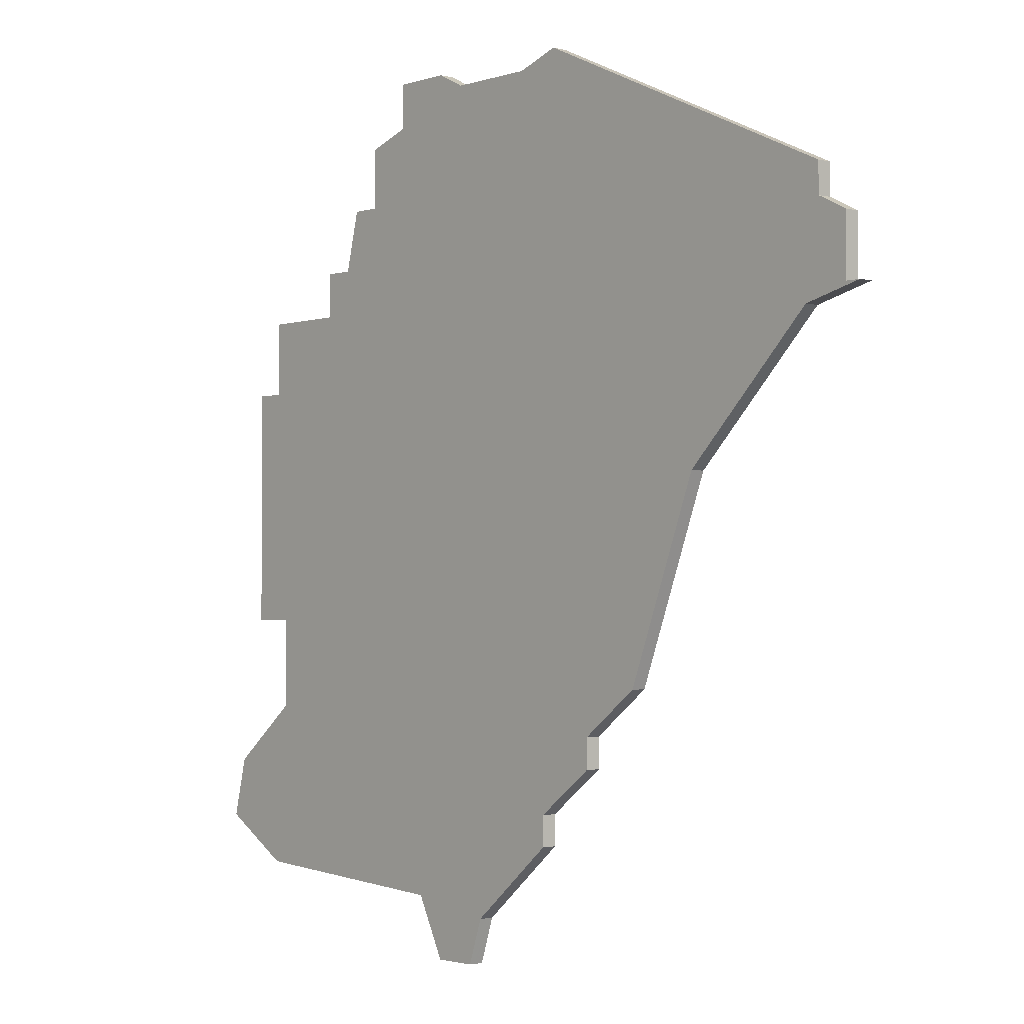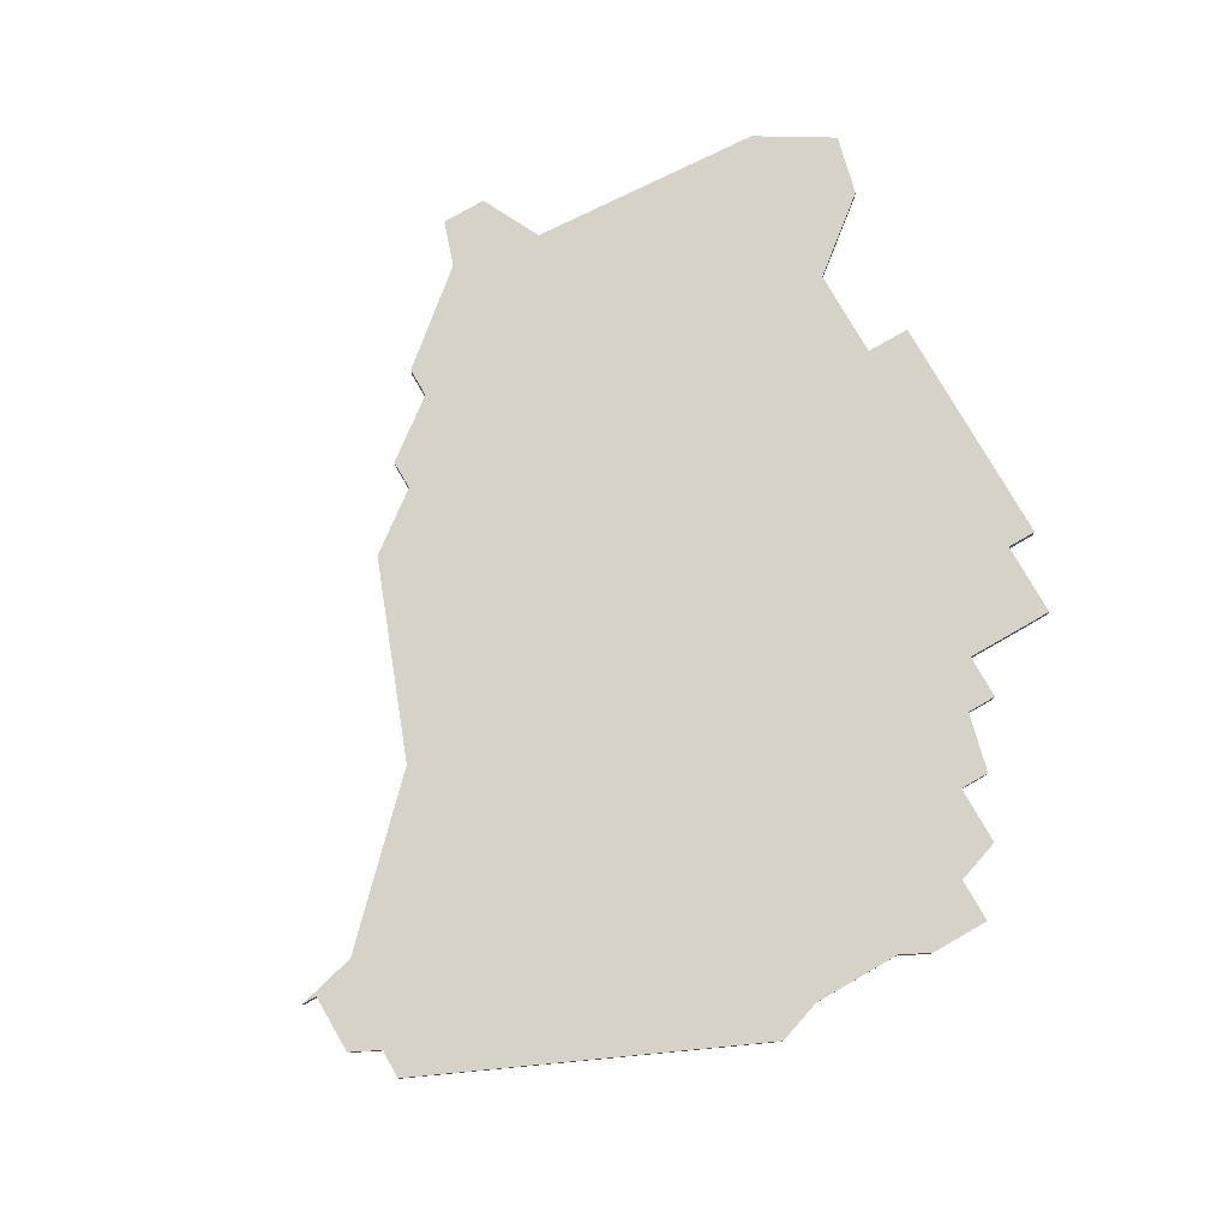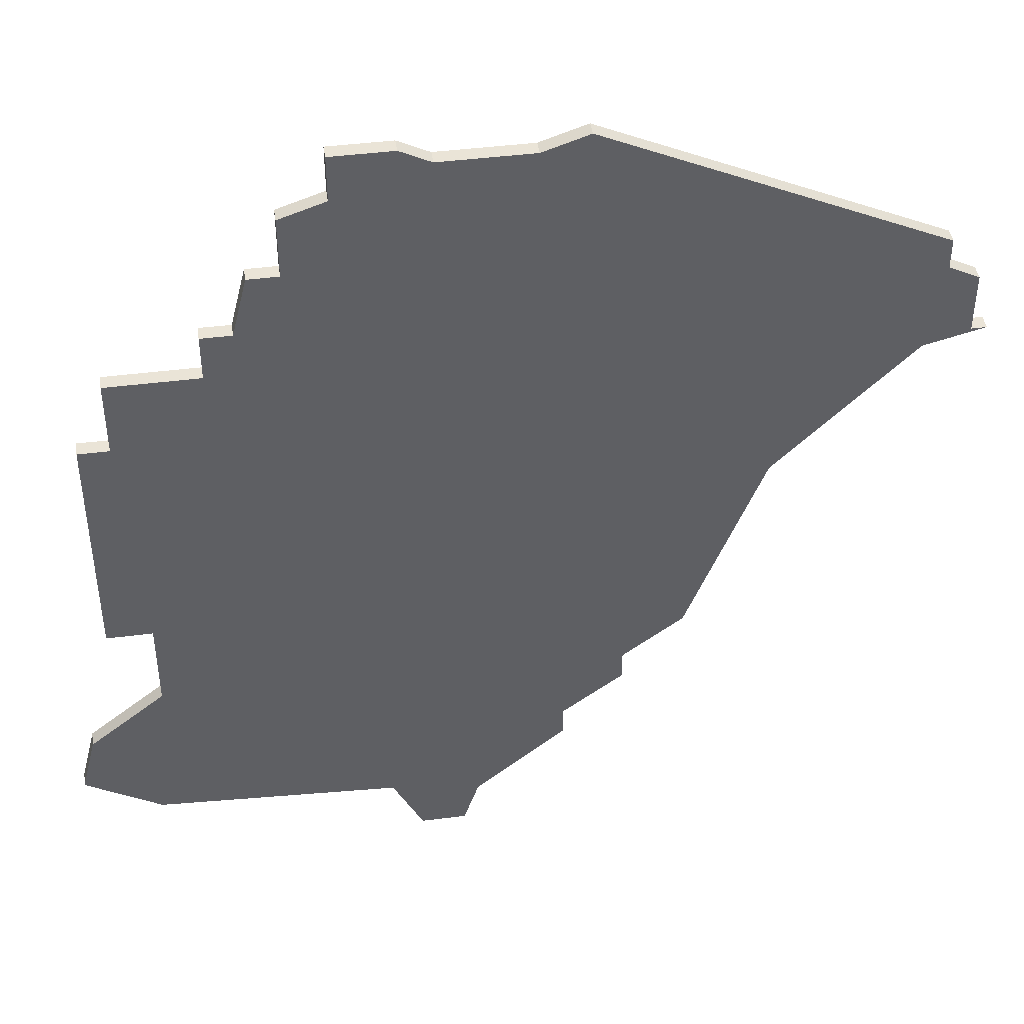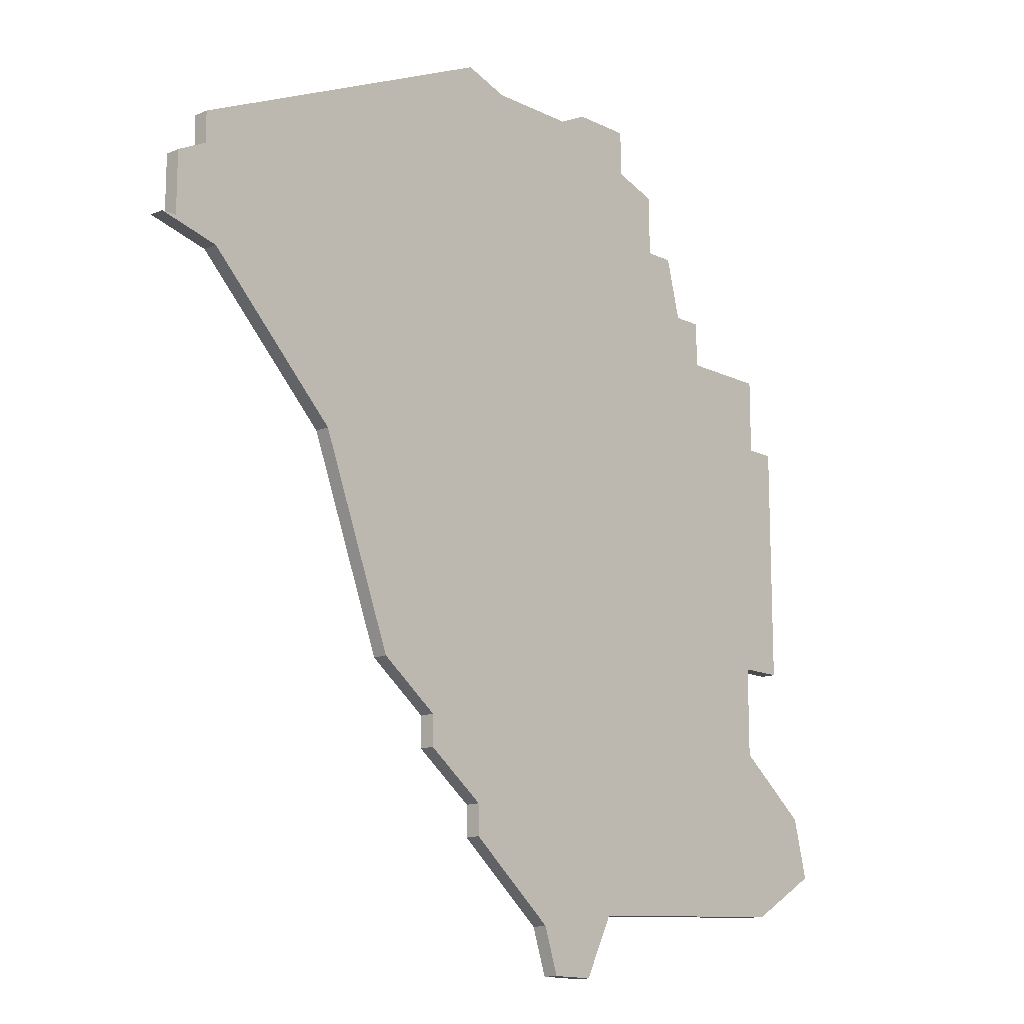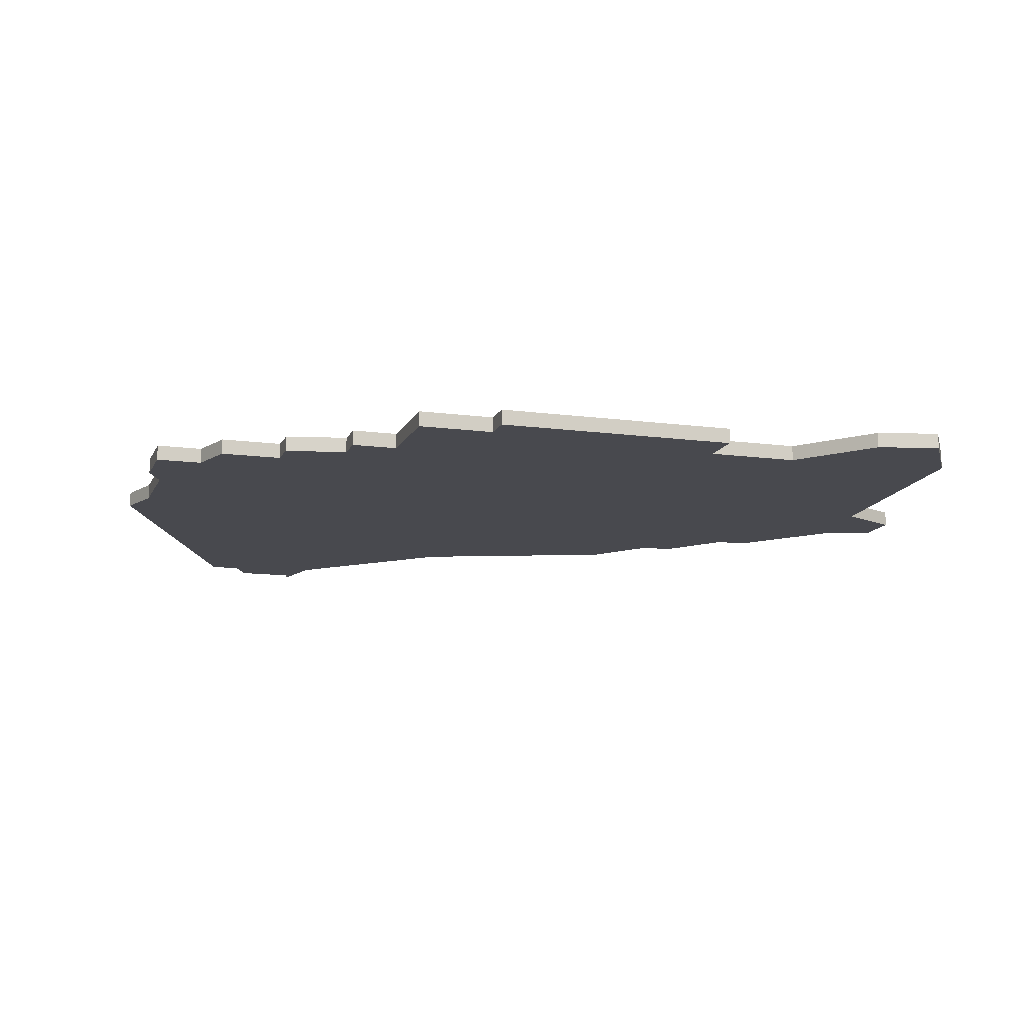
<metadata>
{"format":"obj","ext":"obj","renderer":"f3d","projection":"perspective","resolution":1024,"background":"white","views":[{"elev":-2.1,"azim":48.6,"up":"+Y"},{"elev":77.9,"azim":150.1,"up":"+Z"},{"elev":43.6,"azim":-8.6,"up":"+Y"},{"elev":-14.3,"azim":133.0,"up":"+Y"},{"elev":-12.7,"azim":-107.4,"up":"+Z"}]}
</metadata>
<code>
v 2122 -1414 0
v 2118 -1414 0
v 2118 -1417 0
v 2115 -1418 0
v 2115 -1422 0
v 2113 -1422 0
v 2112 -1426 0
v 2110 -1426 0
v 2110 -1429 0
v 2104 -1429 0
v 2104 -1434 0
v 2102 -1434 0
v 2102 -1450 0
v 2105 -1450 0
v 2105 -1456 0
v 2100 -1460 0
v 2099 -1464 0
v 2104 -1467 0
v 2120 -1468 0
v 2122 -1472 0
v 2125 -1472 0
v 2126 -1469 0
v 2132 -1464 0
v 2132 -1462 0
v 2136 -1459 0
v 2136 -1457 0
v 2140 -1454 0
v 2145 -1441 0
v 2154 -1432 0
v 2158 -1431 0
v 2157 -1431 0
v 2157 -1427 0
v 2155 -1426 0
v 2155 -1424 0
v 2133 -1414 0
v 2130 -1415 0
v 2124 -1415 0
v 2122 -1414 1
v 2118 -1414 1
v 2118 -1417 1
v 2115 -1418 1
v 2115 -1422 1
v 2113 -1422 1
v 2112 -1426 1
v 2110 -1426 1
v 2110 -1429 1
v 2104 -1429 1
v 2104 -1434 1
v 2102 -1434 1
v 2102 -1450 1
v 2105 -1450 1
v 2105 -1456 1
v 2100 -1460 1
v 2099 -1464 1
v 2104 -1467 1
v 2120 -1468 1
v 2122 -1472 1
v 2125 -1472 1
v 2126 -1469 1
v 2132 -1464 1
v 2132 -1462 1
v 2136 -1459 1
v 2136 -1457 1
v 2140 -1454 1
v 2145 -1441 1
v 2154 -1432 1
v 2158 -1431 1
v 2157 -1431 1
v 2157 -1427 1
v 2155 -1426 1
v 2155 -1424 1
v 2133 -1414 1
v 2130 -1415 1
v 2124 -1415 1
f 2 1 37
f 5 4 3
f 7 6 5
f 9 8 7
f 11 10 9
f 13 12 11
f 17 16 15
f 19 18 17
f 21 20 19
f 24 23 22
f 26 25 24
f 28 27 26
f 31 30 29
f 33 32 31
f 35 34 33
f 3 2 37
f 9 7 5
f 13 11 9
f 19 17 15
f 22 21 19
f 26 24 22
f 33 31 29
f 36 35 33
f 3 37 36
f 13 9 5
f 19 15 14
f 26 22 19
f 33 29 28
f 3 36 33
f 13 5 3
f 26 19 14
f 3 33 28
f 14 13 3
f 28 26 14
f 14 3 28
f 74 38 39
f 40 41 42
f 42 43 44
f 44 45 46
f 46 47 48
f 48 49 50
f 52 53 54
f 54 55 56
f 56 57 58
f 59 60 61
f 61 62 63
f 63 64 65
f 66 67 68
f 68 69 70
f 70 71 72
f 74 39 40
f 42 44 46
f 46 48 50
f 52 54 56
f 56 58 59
f 59 61 63
f 66 68 70
f 70 72 73
f 73 74 40
f 42 46 50
f 51 52 56
f 56 59 63
f 65 66 70
f 70 73 40
f 40 42 50
f 51 56 63
f 65 70 40
f 40 50 51
f 51 63 65
f 65 40 51
f 39 38 2
f 2 38 1
f 40 39 3
f 3 39 2
f 41 40 4
f 4 40 3
f 42 41 5
f 5 41 4
f 43 42 6
f 6 42 5
f 44 43 7
f 7 43 6
f 45 44 8
f 8 44 7
f 46 45 9
f 9 45 8
f 47 46 10
f 10 46 9
f 48 47 11
f 11 47 10
f 49 48 12
f 12 48 11
f 50 49 13
f 13 49 12
f 51 50 14
f 14 50 13
f 52 51 15
f 15 51 14
f 53 52 16
f 16 52 15
f 54 53 17
f 17 53 16
f 55 54 18
f 18 54 17
f 56 55 19
f 19 55 18
f 57 56 20
f 20 56 19
f 58 57 21
f 21 57 20
f 59 58 22
f 22 58 21
f 60 59 23
f 23 59 22
f 61 60 24
f 24 60 23
f 62 61 25
f 25 61 24
f 63 62 26
f 26 62 25
f 64 63 27
f 27 63 26
f 65 64 28
f 28 64 27
f 66 65 29
f 29 65 28
f 67 66 30
f 30 66 29
f 68 67 31
f 31 67 30
f 69 68 32
f 32 68 31
f 70 69 33
f 33 69 32
f 71 70 34
f 34 70 33
f 72 71 35
f 35 71 34
f 73 72 36
f 36 72 35
f 38 74 1
f 1 74 37
f 74 73 37
f 37 73 36

</code>
